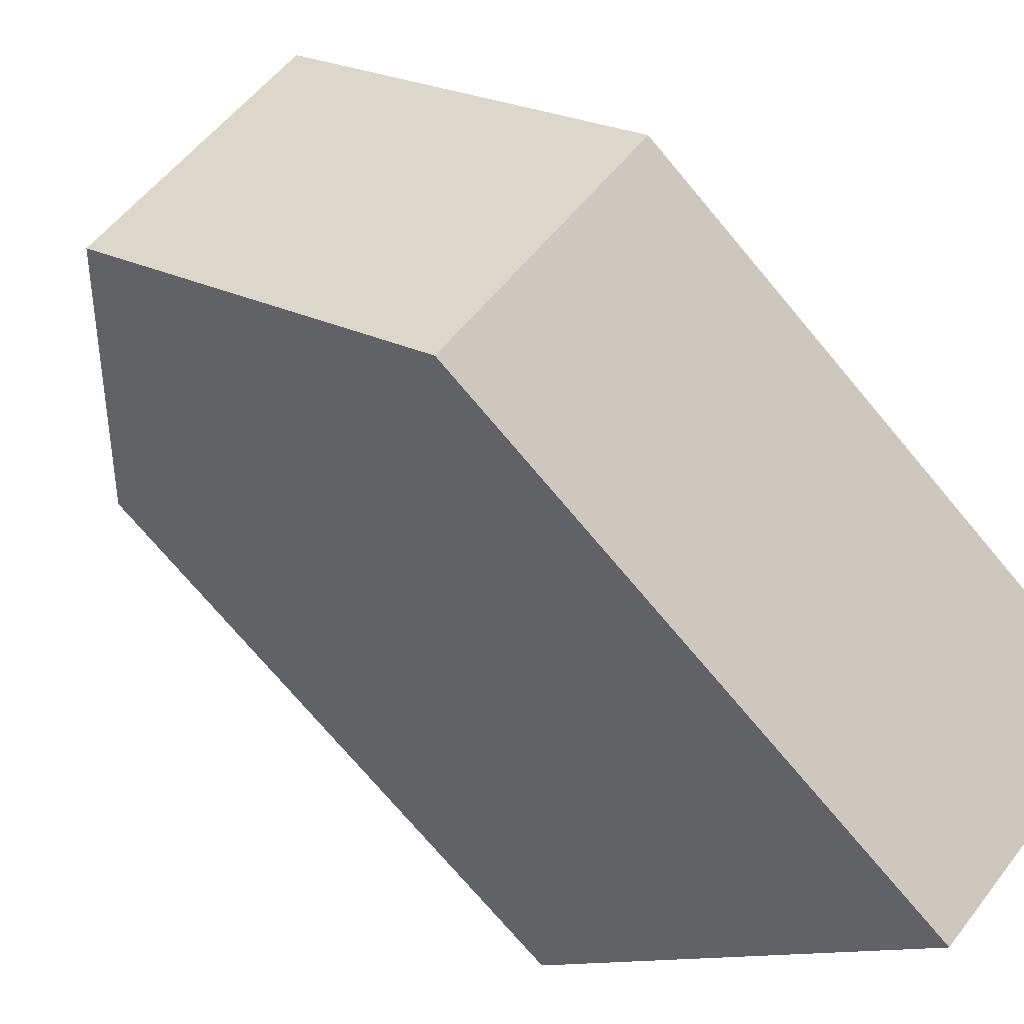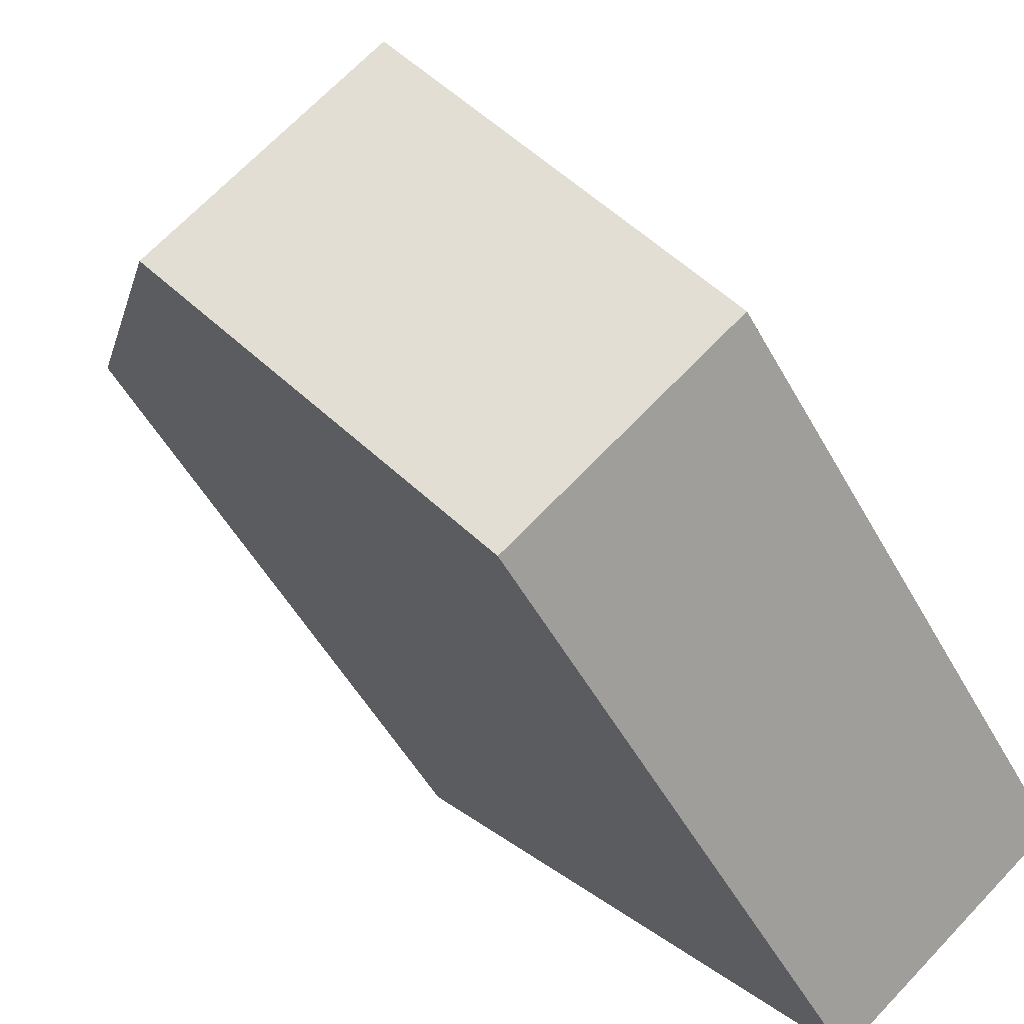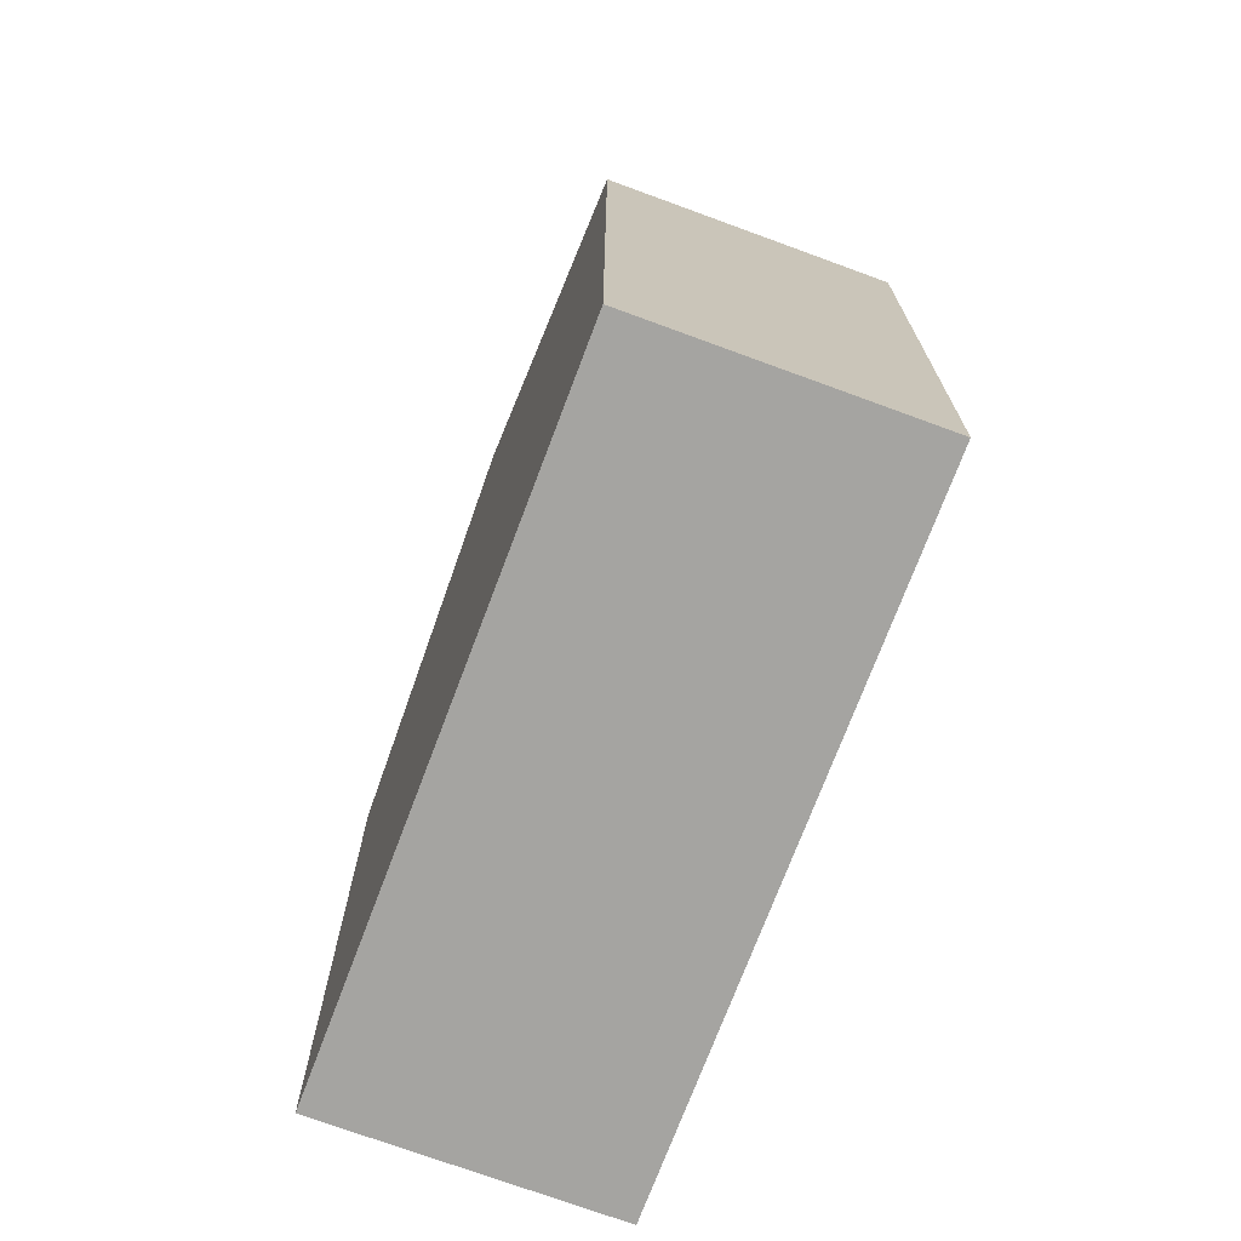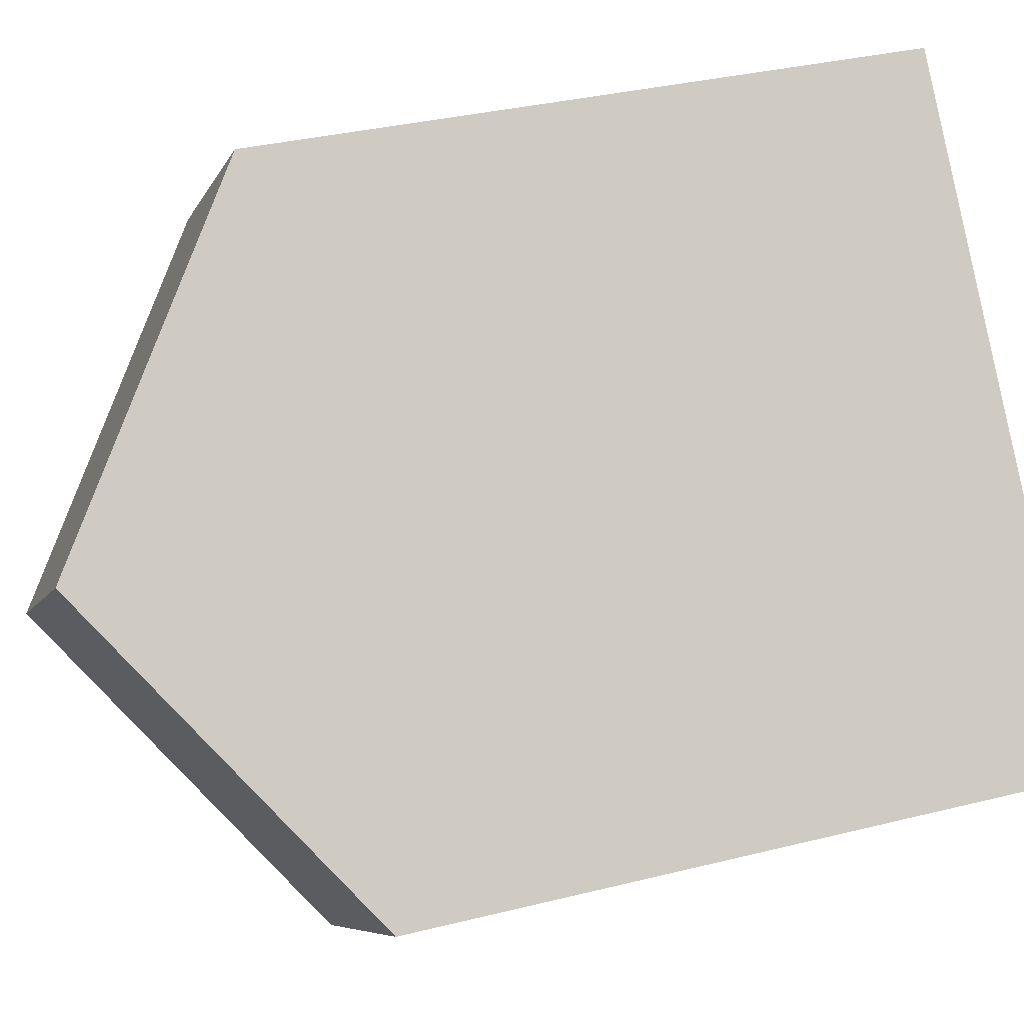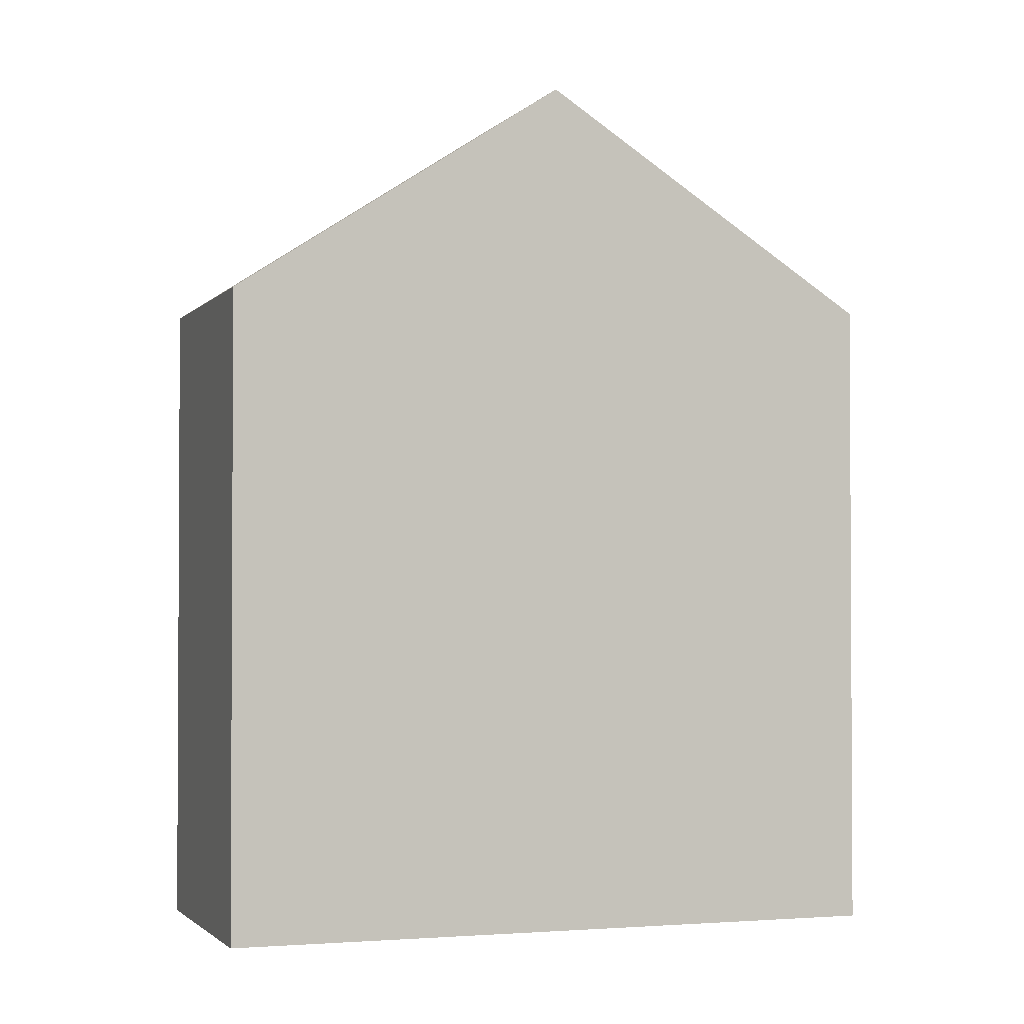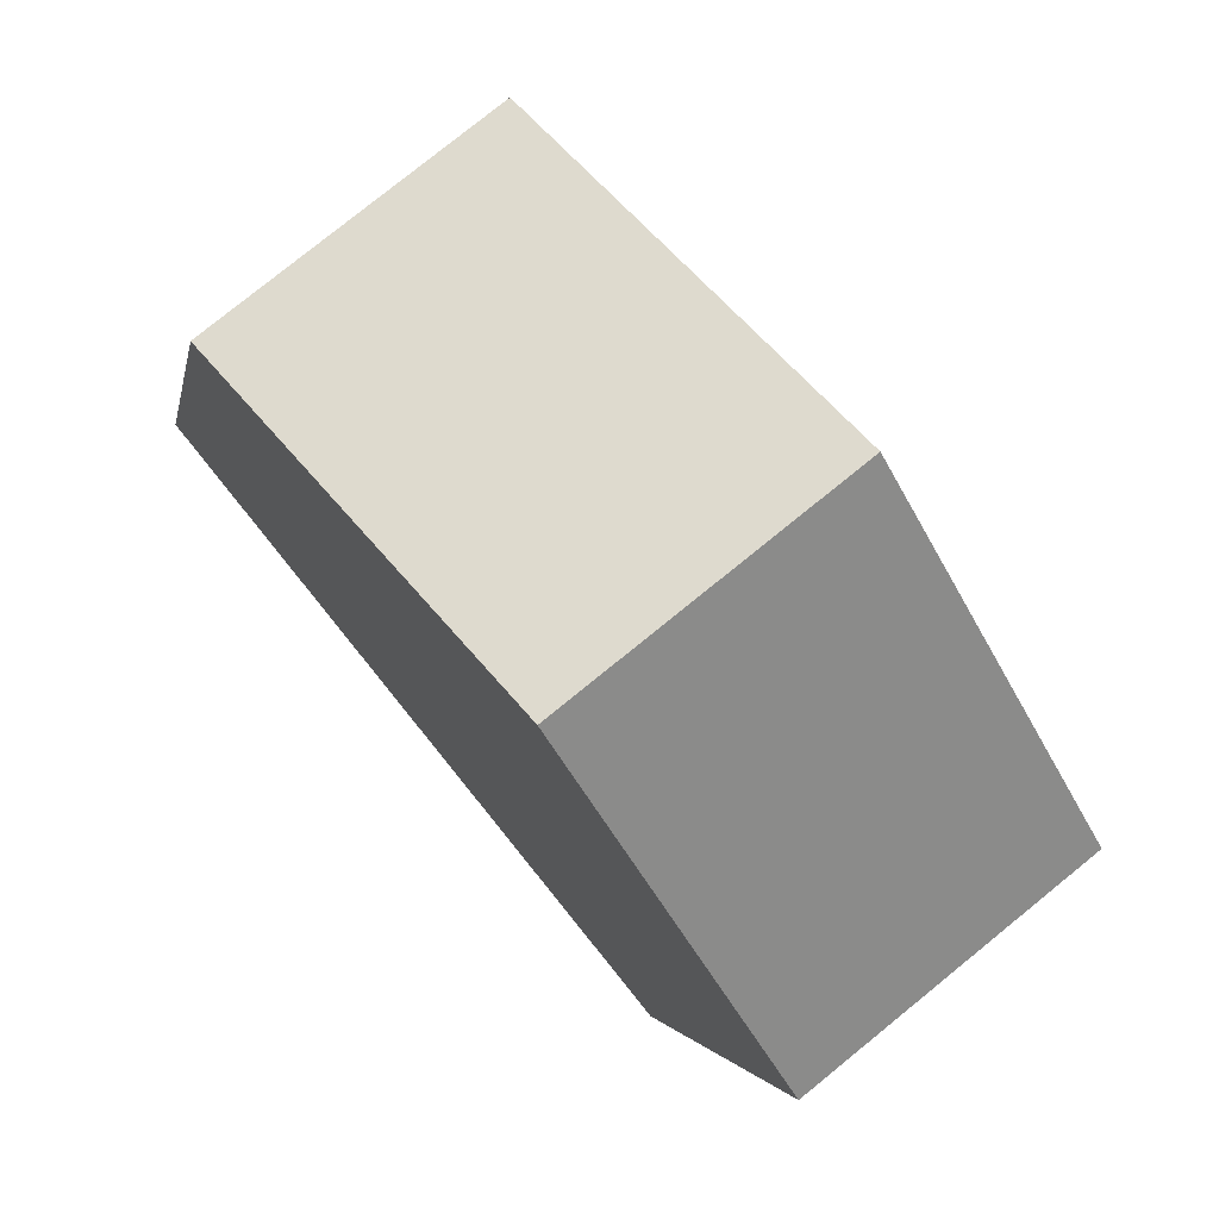
<metadata>
{"format":"obj","ext":"obj","renderer":"f3d","projection":"perspective","resolution":1024,"background":"white","views":[{"elev":-73.4,"azim":-140.0,"up":"+Z"},{"elev":-51.5,"azim":-151.8,"up":"+Z"},{"elev":-73.2,"azim":18.2,"up":"+Y"},{"elev":33.4,"azim":-109.0,"up":"+Z"},{"elev":-1.9,"azim":-70.5,"up":"+Y"},{"elev":-1.9,"azim":171.5,"up":"+Z"}]}
</metadata>
<code>
v  4.475 13.1 -3.541
v  4.309 17.55 5.337
v  8.784 17.55 1.797
v  0.0002799 13.1 -0.0004141
v  8.618 13.1 10.67
v  13.09 13.1 7.134
v  0 0 0
v  8.618 -6.536e-16 10.67
v  4.475 2.168e-16 -3.54
v  13.09 -4.369e-16 7.135
g defaultobject
f 1 2 3
f 2 1 4
f 3 5 6
f 5 3 2
f 5 7 8
f 7 5 4
f 4 5 2
f 4 9 7
f 9 4 1
f 1 10 9
f 10 1 6
f 6 1 3
f 10 5 8
f 5 10 6
f 9 8 7
f 8 9 10

</code>
